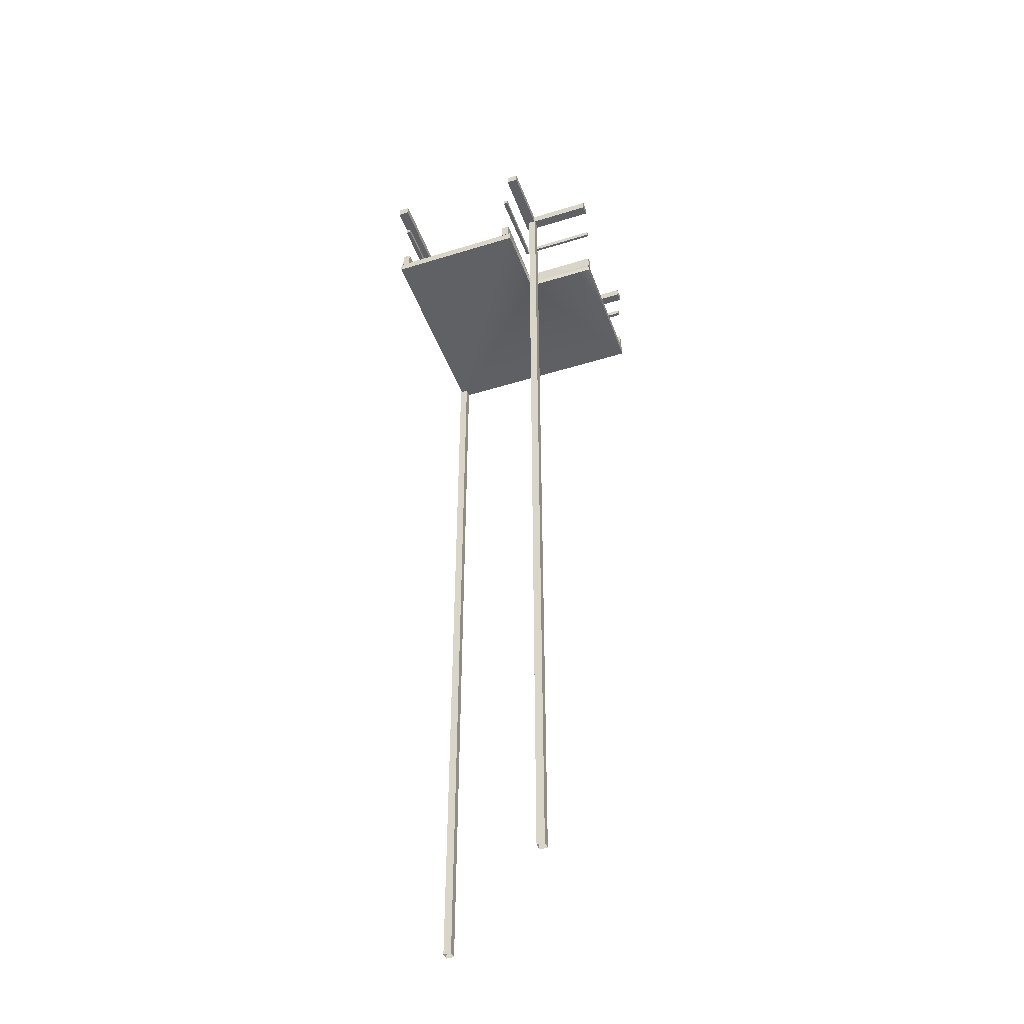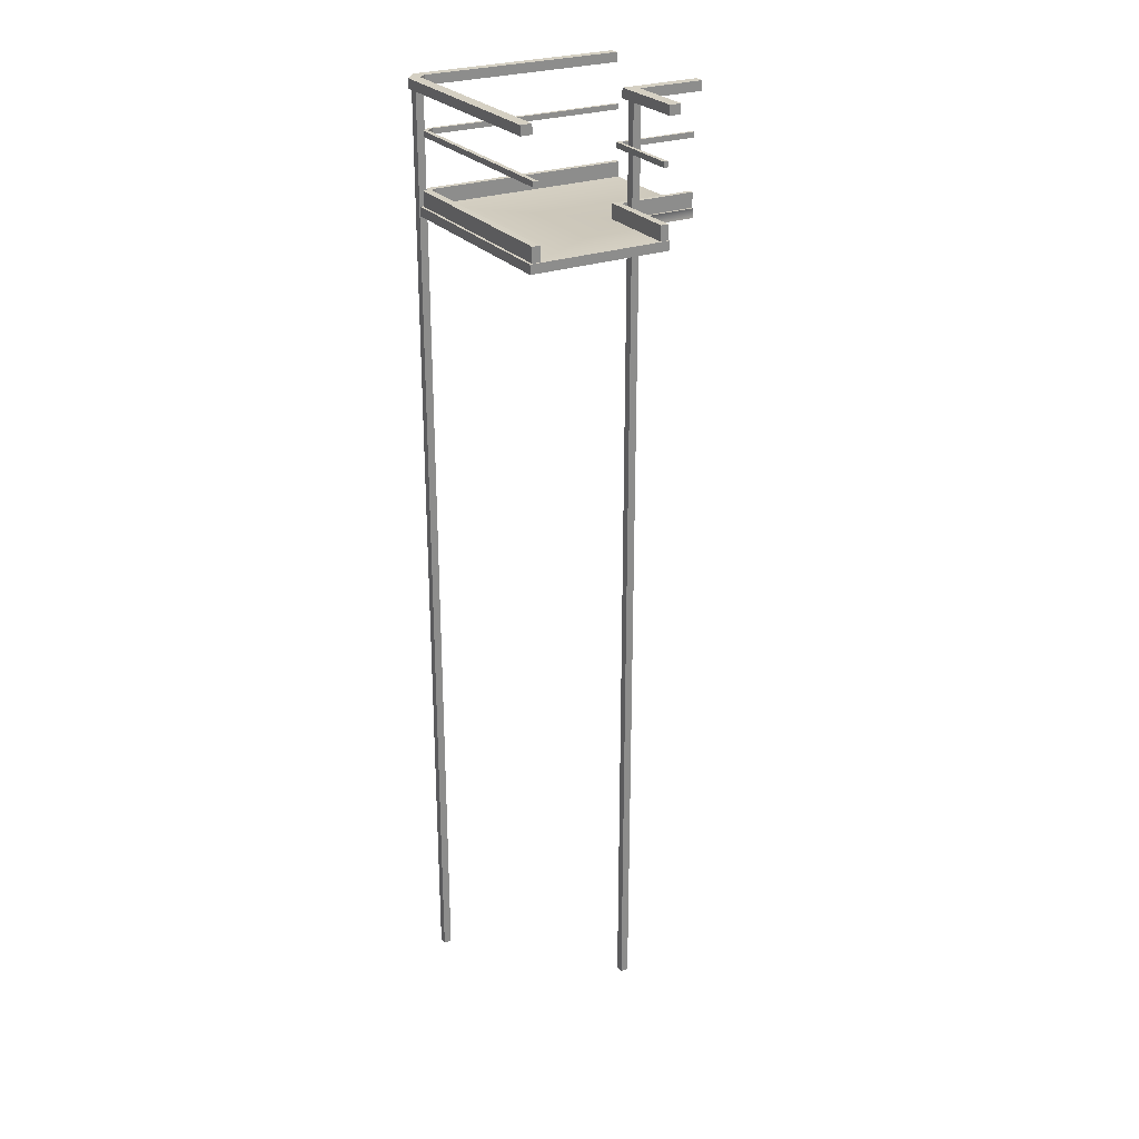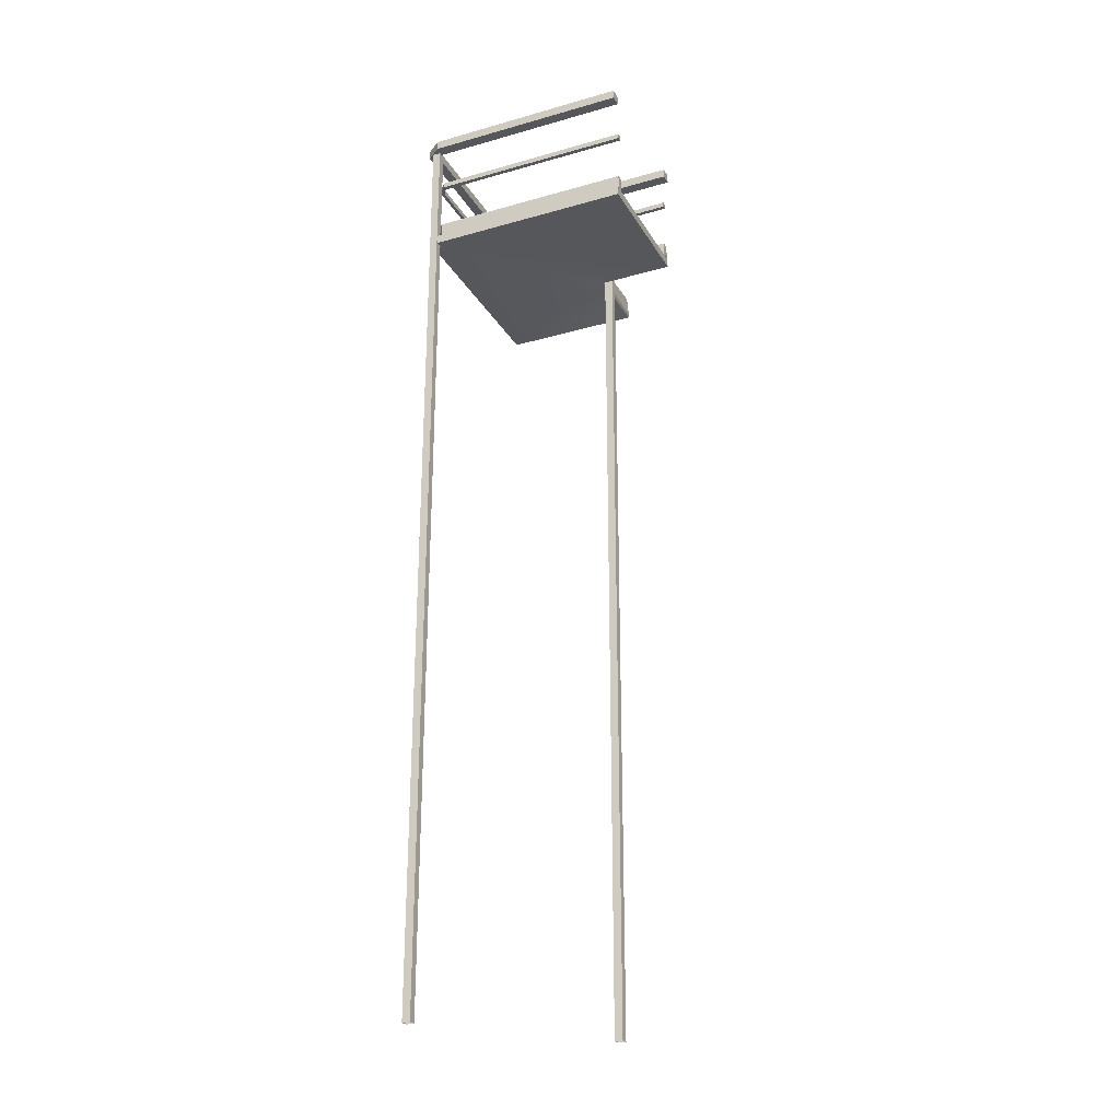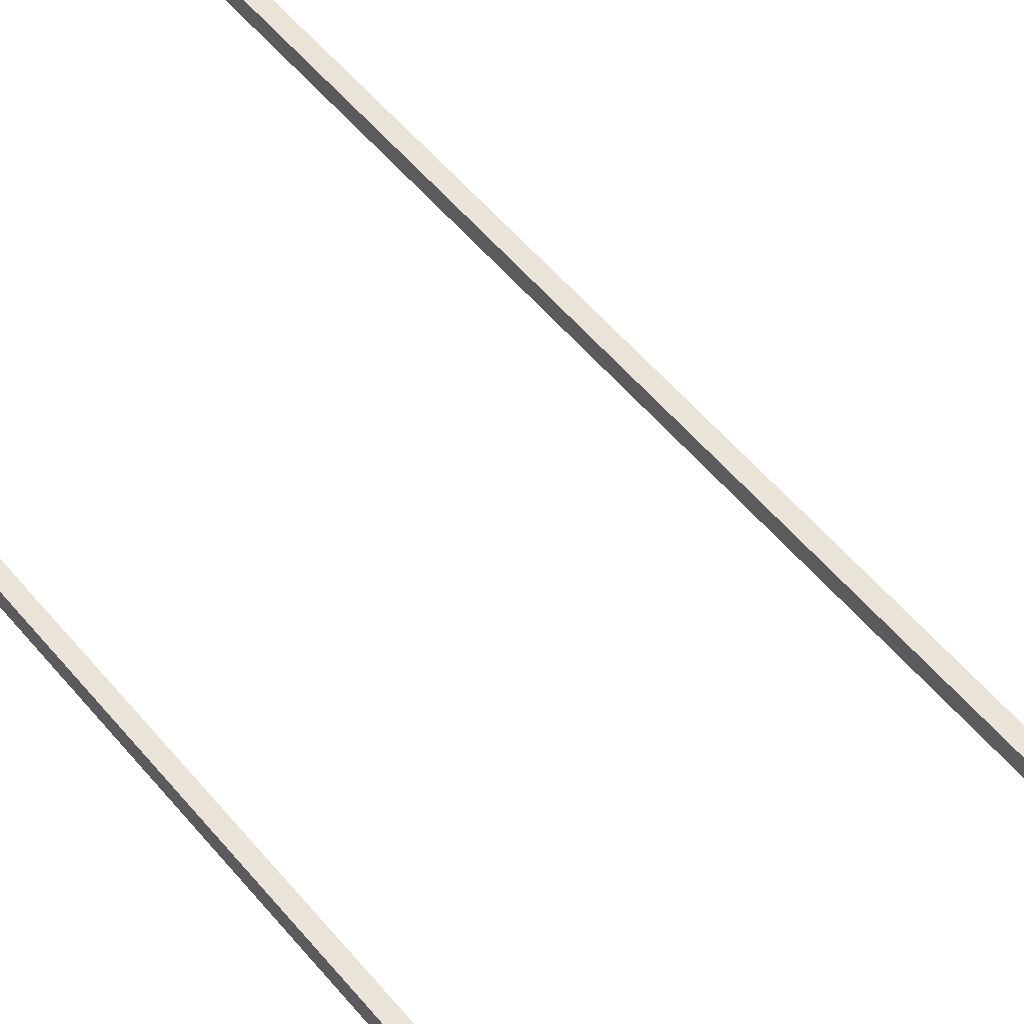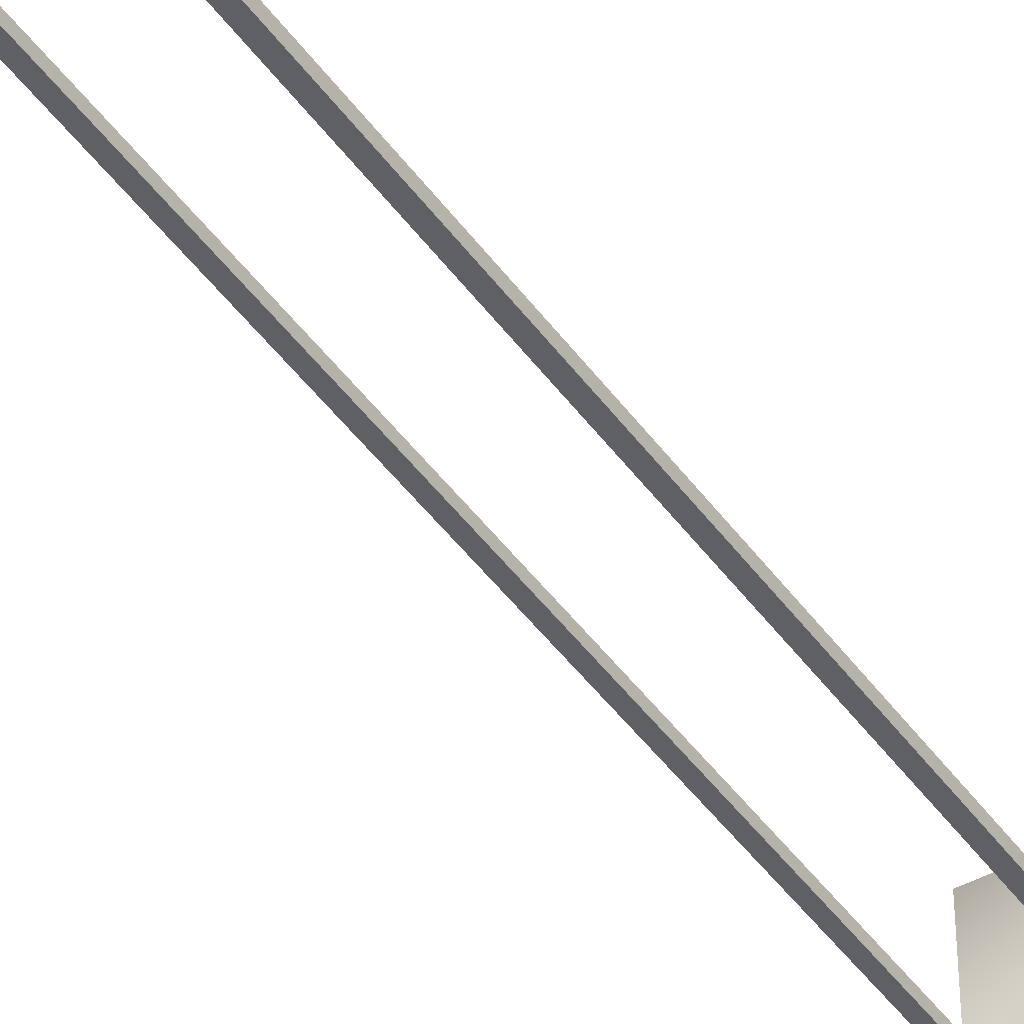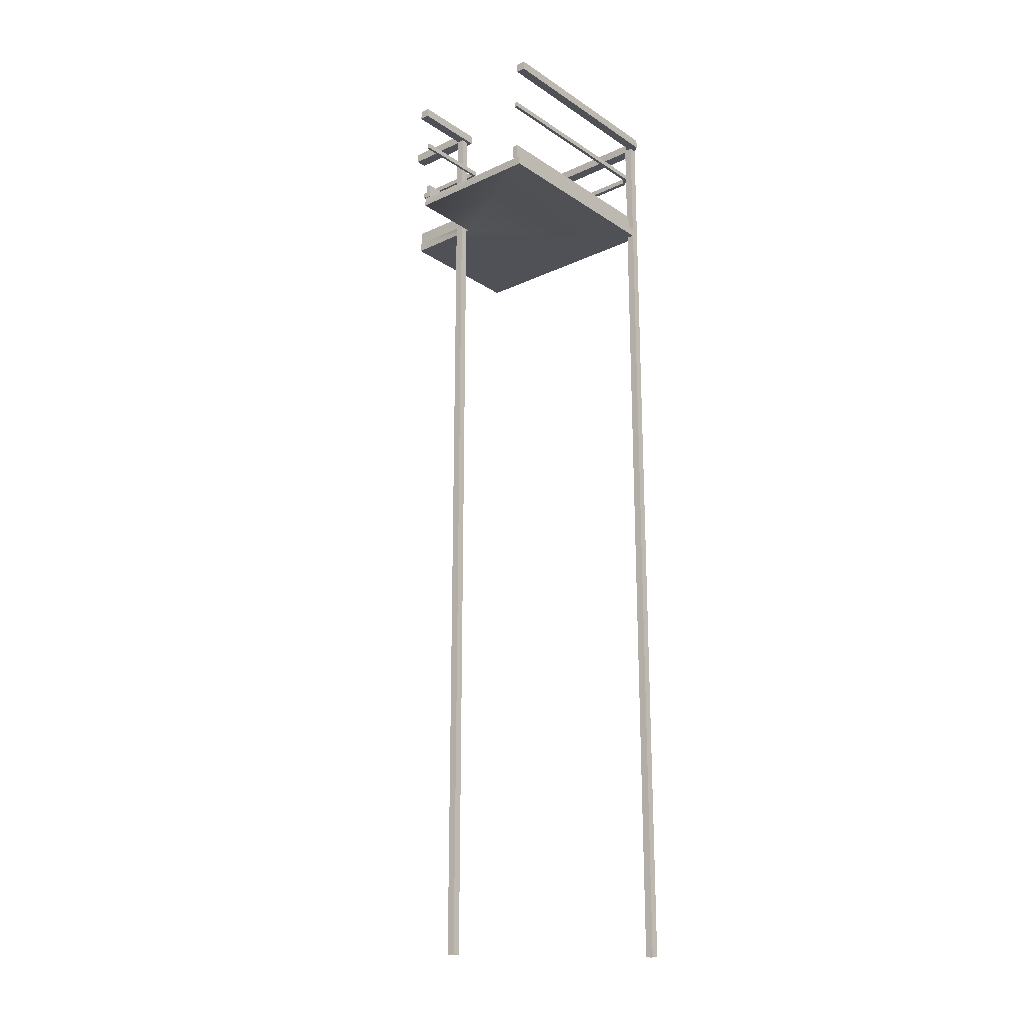
<metadata>
{"format":"obj","ext":"obj","renderer":"f3d","projection":"perspective","resolution":1024,"background":"white","views":[{"elev":-45.5,"azim":-70.4,"up":"+Y"},{"elev":26.0,"azim":-120.2,"up":"+Y"},{"elev":-26.4,"azim":-155.9,"up":"+Y"},{"elev":43.2,"azim":146.0,"up":"+Z"},{"elev":-43.9,"azim":32.8,"up":"+Z"},{"elev":-20.5,"azim":40.1,"up":"+Y"}]}
</metadata>
<code>
o IndustrialCatWalk_PipeStraightTillable_Cube.001_IndustrialC.022
v 1.027 1.633 0.996
v 1.027 -11.41 0.996
v 0.9154 -11.41 0.996
v 0.9154 1.633 0.996
v 1.027 1.633 1.104
v 0.9154 1.633 1.104
v 0.9154 -11.41 1.104
v 1.027 -11.41 1.104
v 2.982 1.633 -0.8754
v 2.87 1.633 -0.8754
v 2.87 -11.41 -0.8755
v 2.982 -11.41 -0.8755
v 2.982 1.633 -0.9838
v 2.982 -11.41 -0.9838
v 2.87 -11.41 -0.9838
v 2.87 1.633 -0.9838
v 2e-06 1.638 0.9243
v 2e-06 1.638 1.082
v 2e-06 1.767 1.082
v 2e-06 1.767 0.9243
v 0 -0 0.9694
v 0 0.1259 0.9694
v 0 0.1259 -0.9694
v 0 0 -0.9694
v 2e-06 1.638 -0.9243
v 2e-06 1.767 -0.9243
v 2e-06 1.767 -1.082
v 2e-06 1.638 -1.082
v 2e-06 1.028 0.8557
v 2e-06 1.028 0.9168
v 2e-06 1.101 0.9168
v 2e-06 1.101 0.8557
v 2e-06 1.028 -0.8557
v 2e-06 1.101 -0.8557
v 2e-06 1.101 -0.9168
v 2e-06 1.028 -0.9168
v 2e-06 0.1315 0.8326
v 2e-06 0.1315 0.9399
v 2e-06 0.3344 0.9399
v 2e-06 0.3344 0.8326
v 2e-06 0.1315 -0.8326
v 2e-06 0.3344 -0.8326
v 2e-06 0.3344 -0.9399
v 2e-06 0.1315 -0.9399
v 1.135 0.1315 0.8368
v 1.135 0.3344 0.8368
v 1.135 0.3344 1.994
v 1.135 0.1315 1.994
v 1.052 -0 0.9725
v 2.978 0 -0.9694
v 2.978 -0 1.994
v 2.822 0.1315 -0.9399
v 2.822 0.3344 -0.9399
v 2.939 0.3344 -0.8198
v 2.939 0.1315 -0.8198
v 0.9265 1.638 1.089
v 1.065 1.638 0.9241
v 1.065 1.638 1.994
v 0.9265 1.638 1.994
v 2.819 1.028 -0.8557
v 2.819 1.028 -0.9168
v 2.932 1.028 -0.8035
v 2.885 1.028 -0.7603
v 1.115 1.028 0.8755
v 1.115 1.101 0.8755
v 1.115 1.101 1.994
v 1.115 1.028 1.994
v 2.868 1.767 -1.082
v 2.868 1.767 -0.9243
v 2.939 1.767 -0.8088
v 3.071 1.767 -0.9202
v 2.868 1.638 -0.9243
v 1.07 0.1315 0.9324
v 2.868 1.638 -1.082
v 1.07 0.3344 0.9324
v 2.822 0.1315 -0.8326
v 2.822 0.3344 -0.8326
v 1.078 1.028 0.92
v 1.078 1.101 0.92
v 1.052 0.1259 0.9725
v 2.978 0.1259 -0.9694
v 2.819 1.101 -0.8557
v 1.065 1.769 0.9241
v 2.819 1.101 -0.9168
v 0.9265 1.769 1.089
v 1.065 1.769 1.994
v 0.9265 1.769 1.994
v 1.078 1.101 1.994
v 1.078 1.028 1.994
v 1.07 0.3344 1.994
v 1.07 0.1315 1.994
v 1.052 -0 1.994
v 1.052 0.1259 1.994
v 2.859 0.1315 -0.744
v 2.939 0.1315 1.994
v 2.859 0.1315 1.994
v 2.939 1.767 1.994
v 3.071 1.767 1.994
v 2.932 1.028 1.994
v 2.885 1.028 1.994
v 2.939 1.638 -0.8088
v 2.885 1.101 -0.7603
v 2.932 1.101 -0.8035
v 3.071 1.638 -0.9202
v 2.859 0.3344 -0.744
v 2.939 1.638 1.994
v 3.071 1.638 1.994
v 2.932 1.101 1.994
v 2.885 1.101 1.994
v 2.939 0.3344 1.994
v 2.859 0.3344 1.994
v 2.978 0.1259 1.994
f 1 2 3 4
f 5 6 7 8
f 2 1 5 8
f 4 3 7 6
f 9 10 11 12
f 13 14 15 16
f 10 16 15 11
f 12 14 13 9
f 17 18 19 20
f 21 22 23 24
f 25 26 27 28
f 29 30 31 32
f 33 34 35 36
f 37 38 39 40
f 41 42 43 44
f 45 46 47 48
f 49 50 51
f 52 53 54 55
f 56 57 58 59
f 60 61 62 63
f 64 65 66 67
f 68 69 70 71
f 26 25 72 69
f 38 37 45 73
f 28 27 68 74
f 40 39 75 46
f 25 28 74 72
f 42 41 76 77
f 27 26 69 68
f 44 43 53 52
f 29 32 65 64
f 41 44 52 76
f 31 30 78 79
f 23 22 80 81
f 43 42 77 53
f 30 29 64 78
f 22 21 49 80
f 32 31 79 65
f 24 23 81 50
f 34 33 60 82
f 17 20 83 57
f 36 35 84 61
f 19 18 56 85
f 33 36 61 60
f 18 17 57 56
f 35 34 82 84
f 20 19 85 83
f 37 40 46 45
f 21 24 50 49
f 39 38 73 75
f 58 86 87 59
f 67 66 88 89
f 48 47 90 91
f 79 78 89 88
f 83 85 87 86
f 75 73 91 90
f 78 64 67 89
f 73 45 48 91
f 65 79 88 66
f 46 75 90 47
f 80 49 92 93
f 57 83 86 58
f 85 56 59 87
f 94 55 95 96
f 71 70 97 98
f 63 62 99 100
f 69 72 101 70
f 84 82 102 103
f 76 52 55 94
f 74 68 71 104
f 82 60 63 102
f 53 77 105 54
f 72 74 104 101
f 61 84 103 62
f 77 76 94 105
f 106 107 98 97
f 100 99 108 109
f 96 95 110 111
f 70 101 106 97
f 103 102 109 108
f 102 63 100 109
f 54 105 111 110
f 104 71 98 107
f 105 94 96 111
f 62 103 108 99
f 101 104 107 106
f 55 54 110 95
f 92 51 112 93
f 50 81 112 51
f 80 93 112
f 92 49 51
f 81 80 112

</code>
